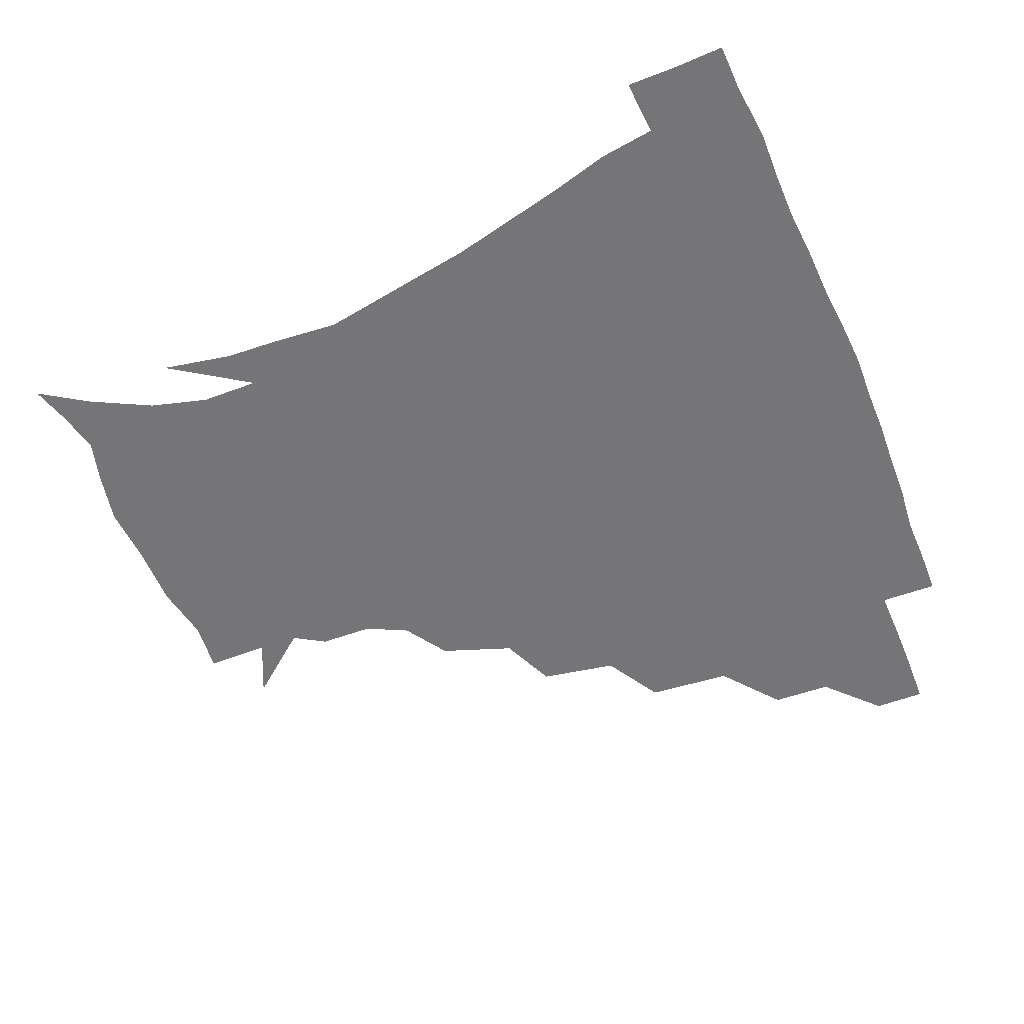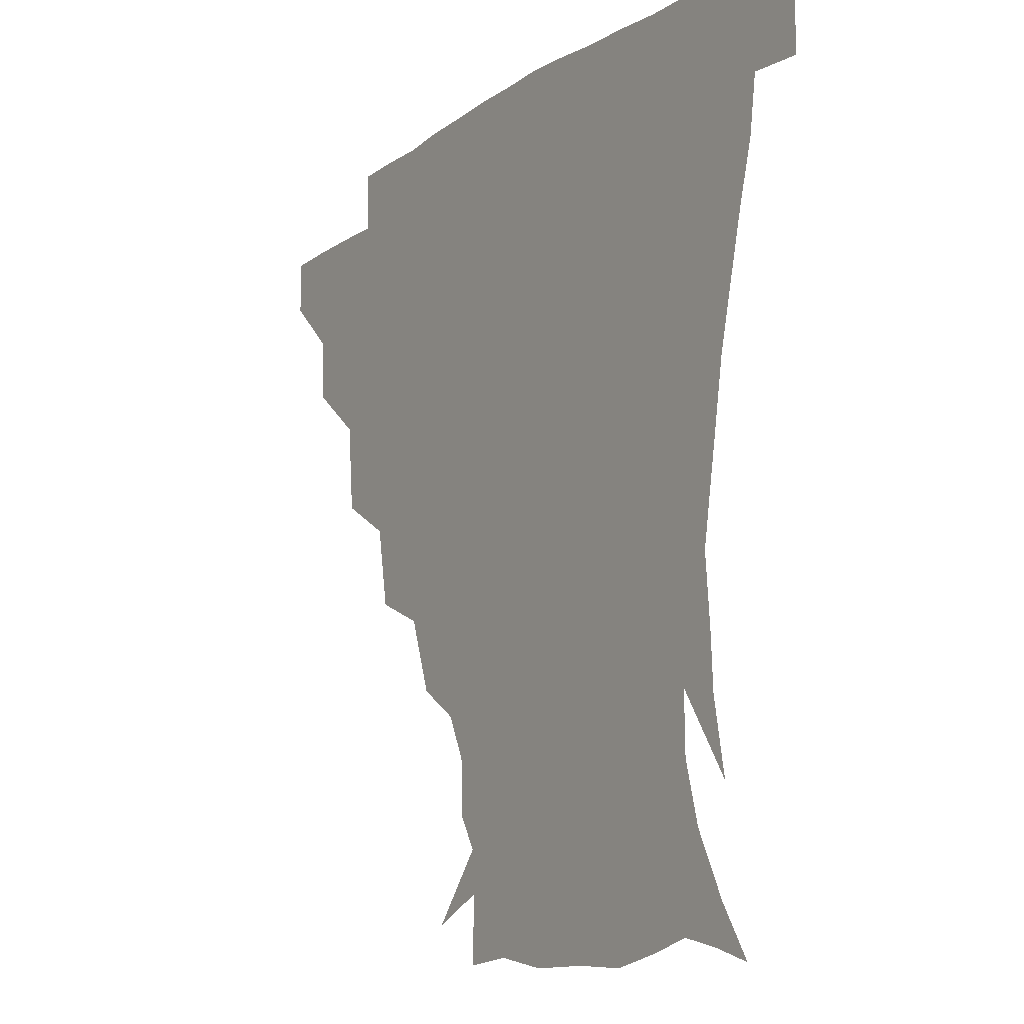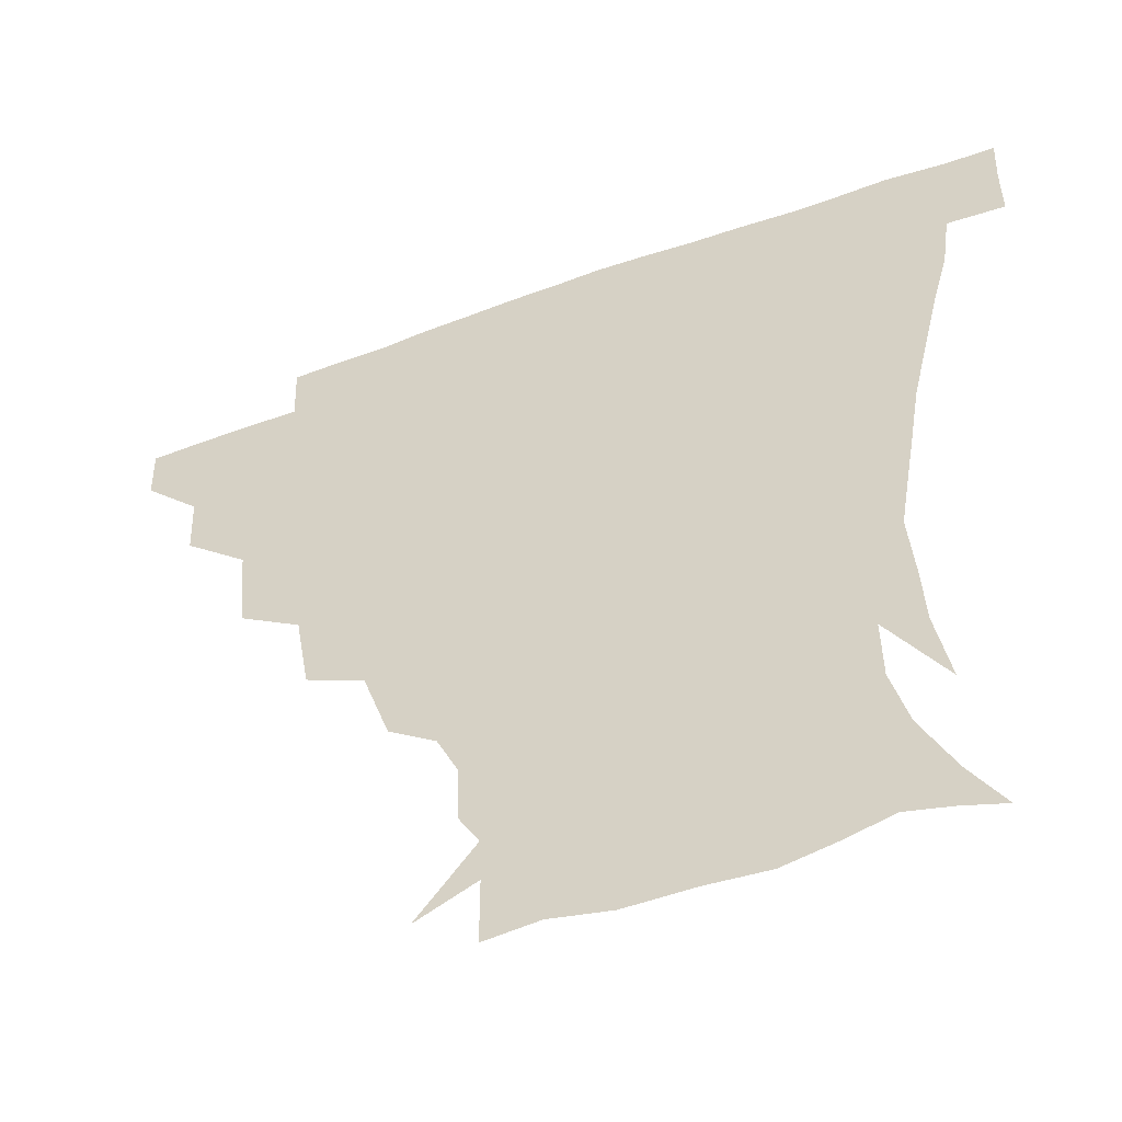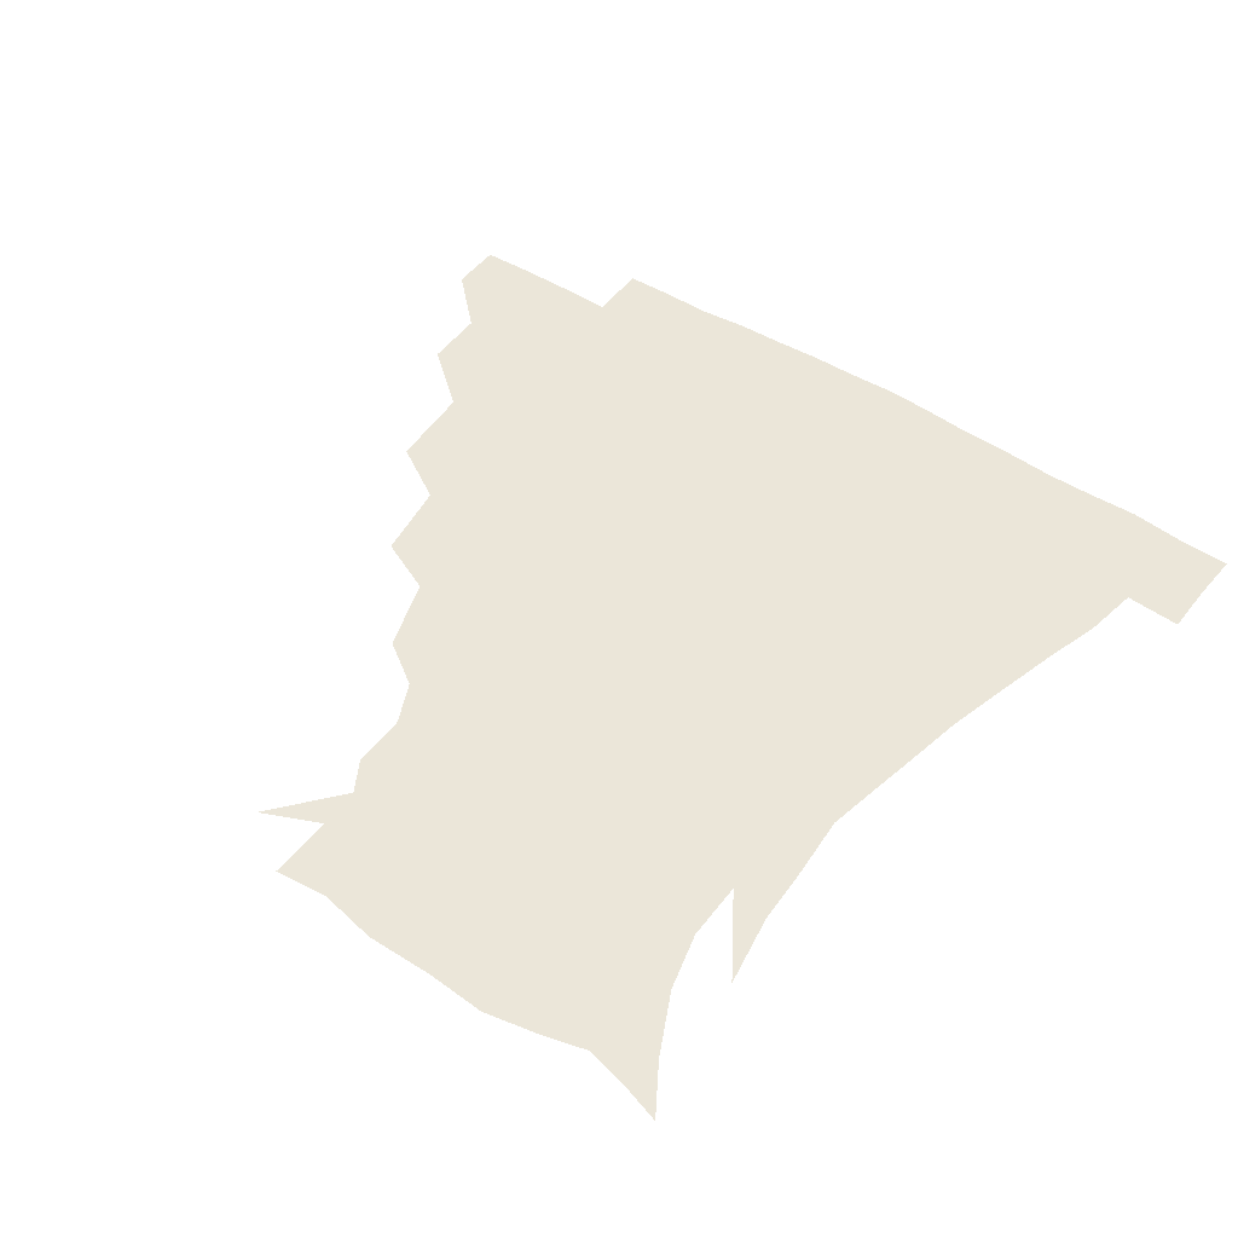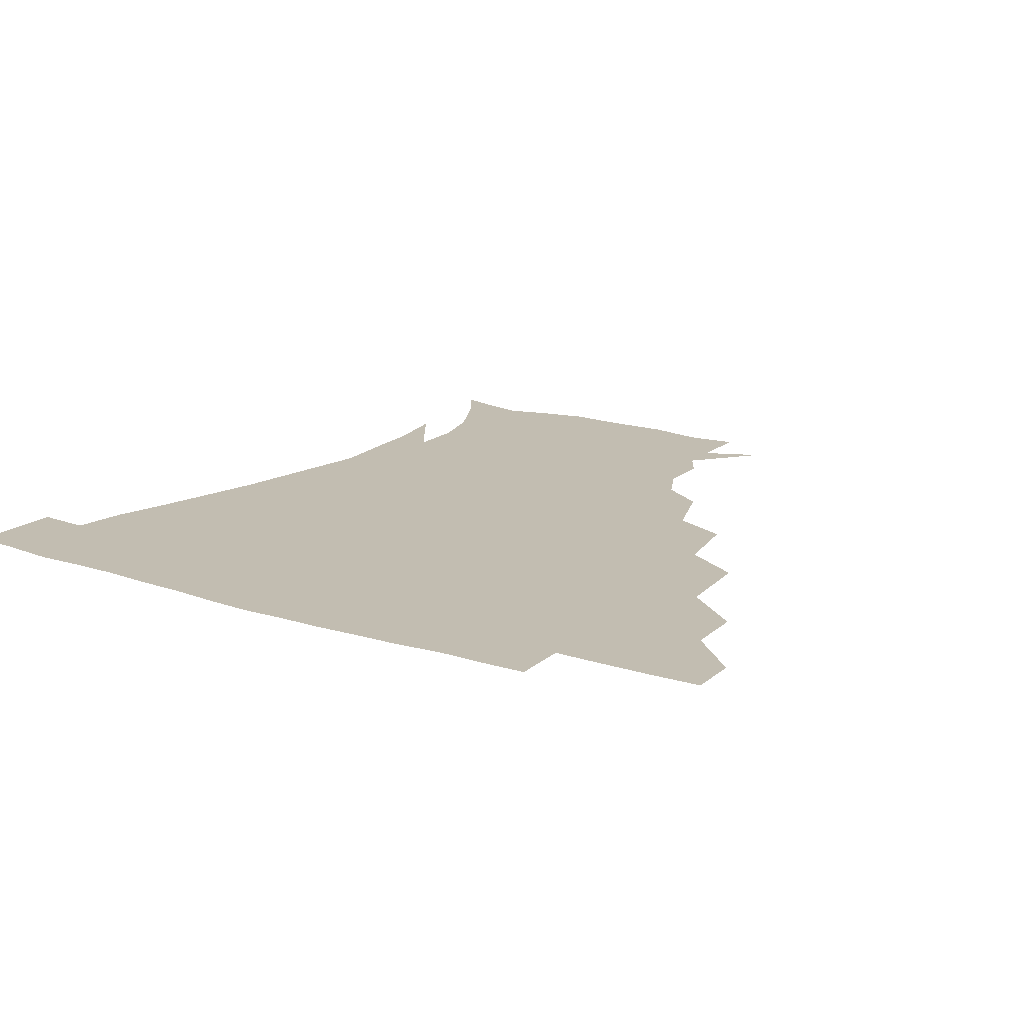
<metadata>
{"format":"obj","ext":"obj","renderer":"f3d","projection":"perspective","resolution":1024,"background":"white","views":[{"elev":-56.6,"azim":112.3,"up":"+Z"},{"elev":-12.3,"azim":57.4,"up":"+Y"},{"elev":-50.5,"azim":22.2,"up":"+Y"},{"elev":47.2,"azim":35.9,"up":"+Z"},{"elev":16.8,"azim":-147.0,"up":"+Z"}]}
</metadata>
<code>
v 451.3 344.6 0
v 451.1 360.6 0
v 468.7 310 0
v 468 328.7 0
v 467.6 345.1 0
v 466.8 361.1 0
v 489.7 268.1 0
v 487.4 294.8 0
v 485.3 314 0
v 484.1 330.3 0
v 483.1 345.6 0
v 482.9 361.1 0
v 512.4 232.9 0
v 508.2 257.2 0
v 503.6 277.6 0
v 501.9 300.5 0
v 500.4 316.5 0
v 499.2 331.2 0
v 498.7 345.9 0
v 498.3 360.8 0
v 497.8 378.9 0
v 538 202.5 0
v 530.1 225.1 0
v 523.6 243 0
v 521.1 269.2 0
v 518 285.5 0
v 516.2 301.7 0
v 515 317.4 0
v 514 331.9 0
v 513.5 346 0
v 512.7 360.7 0
v 511.9 379.1 0
v 558.9 162.9 0
v 558.4 180 0
v 552.1 193.1 0
v 544.9 215.4 0
v 539.8 236.1 0
v 536.6 257.2 0
v 534.3 275 0
v 532.6 290 0
v 530.8 303.5 0
v 529.5 317.7 0
v 528.6 331.8 0
v 528.3 346.4 0
v 527.4 362.1 0
v 526.6 378.8 0
v 547.7 132 0
v 564.9 153 0
v 566.9 171 0
v 564.4 188.3 0
v 559 206.1 0
v 554.6 221.7 0
v 550.9 243.3 0
v 549.4 261.4 0
v 547.5 277.1 0
v 546.3 290.7 0
v 545.9 305.4 0
v 544.8 318.7 0
v 543.7 332.4 0
v 543.5 346.5 0
v 542.3 362.2 0
v 541.2 380.1 0
v 565.4 140 0
v 574.5 157.2 0
v 575.4 180.4 0
v 572.8 195.2 0
v 568.4 212.1 0
v 565.9 229.6 0
v 563 247 0
v 562.4 265.8 0
v 560.6 277.1 0
v 560.4 292.2 0
v 560.1 306.1 0
v 559.7 319.3 0
v 560.5 332.7 0
v 558.3 347.1 0
v 557.4 361.5 0
v 555.6 380.5 0
v 565.5 120 0
v 580.7 145.1 0
v 585.3 163.9 0
v 584.5 183.5 0
v 581.9 201.3 0
v 579.4 217.1 0
v 577.5 236 0
v 576.5 250.3 0
v 575.1 267 0
v 574.6 278.9 0
v 574.8 293.8 0
v 574 306.2 0
v 573.6 318.7 0
v 574 332.9 0
v 572.7 347.3 0
v 571.9 361 0
v 569.8 381.1 0
v 581.6 121.5 0
v 593.4 145.9 0
v 595.3 167.2 0
v 595.3 185.5 0
v 592.4 202.2 0
v 590.7 218.7 0
v 589.5 235.2 0
v 588.5 252.8 0
v 588.1 266.6 0
v 588.4 279.6 0
v 588.4 294.5 0
v 587.9 306.1 0
v 588.1 319.4 0
v 588.4 333 0
v 587 347.7 0
v 586 362.4 0
v 584.1 381 0
v 599.7 118.1 0
v 606.3 147.1 0
v 606 167.5 0
v 605.6 187.9 0
v 603.2 205.5 0
v 602.2 220.7 0
v 601.8 238.8 0
v 601.3 252.3 0
v 601.5 265.4 0
v 601.8 280.7 0
v 602 294.3 0
v 602.6 307.2 0
v 602.3 319.9 0
v 602.3 333.2 0
v 601.5 347.9 0
v 600.6 362.9 0
v 598 381.4 0
v 619.9 118.2 0
v 618.3 148.9 0
v 617.3 168.7 0
v 616 189.6 0
v 614.4 205.8 0
v 613.6 221.9 0
v 613.5 238.6 0
v 613.9 251.9 0
v 614.7 267.2 0
v 615.1 281.1 0
v 615.8 293.4 0
v 616.5 307.8 0
v 617 320.7 0
v 616.5 334.1 0
v 615.9 348.2 0
v 616 362.2 0
v 612.6 380.5 0
v 638 117 0
v 630.3 147.9 0
v 628.1 169.4 0
v 626.1 190.5 0
v 625.7 206.7 0
v 625.1 221.7 0
v 625.2 237.5 0
v 626.5 250.6 0
v 627.5 265.7 0
v 628.2 279.3 0
v 629.4 293.1 0
v 630.2 306.8 0
v 631.3 320.9 0
v 632 333.8 0
v 631.9 347.2 0
v 632.2 360.5 0
v 627.9 379.1 0
v 654.3 120.2 0
v 642.5 147 0
v 638.4 169 0
v 636.6 188.9 0
v 636.6 205.4 0
v 636.6 219.8 0
v 637 234 0
v 638.1 248.9 0
v 639.5 265.4 0
v 640.9 278.1 0
v 642.4 293.9 0
v 644 307.1 0
v 645.2 320.5 0
v 646.1 333.7 0
v 647 347 0
v 646.3 360.8 0
v 643 378.5 0
v 667.4 123.7 0
v 655.6 144.2 0
v 649 166.2 0
v 646.9 185.3 0
v 647.1 202 0
v 647.3 216.5 0
v 648.1 230.9 0
v 649.2 245.6 0
v 650.6 263.2 0
v 652.9 277.9 0
v 655 291.4 0
v 657 306.7 0
v 658.8 319.9 0
v 660.4 333.5 0
v 661.6 346.8 0
v 660.7 361.1 0
v 658.8 377.2 0
v 680.7 120.7 0
v 669.3 139 0
v 660.6 160.5 0
v 658 177.7 0
v 657.7 195.6 0
v 657.6 211.1 0
v 658.1 226.7 0
v 659.3 242.4 0
v 661.2 258.6 0
v 663.7 274.5 0
v 666.5 291.9 0
v 669.5 304.2 0
v 672.1 318.9 0
v 673.9 332.4 0
v 675.8 346.6 0
v 674.8 362.2 0
v 673.9 377.1 0
v 692.9 116.8 0
v 683.2 132.1 0
v 673.6 151.2 0
v 668.7 169.2 0
v 668.5 187.5 0
v 667.5 204.2 0
v 667.5 220.3 0
v 669 234.3 0
v 671.1 251.2 0
v 673.6 268.5 0
v 676.7 286.2 0
v 681 299.5 0
v 684.7 316.9 0
v 687.6 331.5 0
v 689.2 346.1 0
v 689.4 361.6 0
v 688.3 377.3 0
v 685.2 162 0
v 681 184.4 0
v 680.2 200.9 0
v 678.5 222.2 0
v 680.9 236.9 0
v 683.8 253.5 0
v 687 272.3 0
v 691.3 290.3 0
v 696.2 310.5 0
v 701 327.7 0
v 703.4 344.9 0
v 705.1 360.4 0
v 706.3 375.3 0
v 720.4 343.7 0
v 720.4 359.9 0
v 720.9 374.8 0
f 4 5 1
f 1 5 2
f 5 6 2
f 8 9 3
f 3 9 4
f 9 10 4
f 4 10 5
f 10 11 5
f 5 11 6
f 11 12 6
f 14 15 7
f 7 15 8
f 15 16 8
f 8 16 9
f 16 17 9
f 9 17 10
f 17 18 10
f 10 18 11
f 18 19 11
f 11 19 12
f 19 20 12
f 23 24 13
f 13 24 14
f 24 25 14
f 14 25 15
f 25 26 15
f 15 26 16
f 26 27 16
f 16 27 17
f 27 28 17
f 17 28 18
f 28 29 18
f 18 29 19
f 29 30 19
f 19 30 20
f 30 31 20
f 20 31 21
f 31 32 21
f 35 36 22
f 22 36 23
f 36 37 23
f 23 37 24
f 37 38 24
f 24 38 25
f 38 39 25
f 25 39 26
f 39 40 26
f 26 40 27
f 40 41 27
f 27 41 28
f 41 42 28
f 28 42 29
f 42 43 29
f 29 43 30
f 43 44 30
f 30 44 31
f 44 45 31
f 31 45 32
f 45 46 32
f 48 49 33
f 33 49 34
f 49 50 34
f 34 50 35
f 50 51 35
f 35 51 36
f 51 52 36
f 36 52 37
f 52 53 37
f 37 53 38
f 53 54 38
f 38 54 39
f 54 55 39
f 39 55 40
f 55 56 40
f 40 56 41
f 56 57 41
f 41 57 42
f 57 58 42
f 42 58 43
f 58 59 43
f 43 59 44
f 59 60 44
f 44 60 45
f 60 61 45
f 45 61 46
f 61 62 46
f 47 63 48
f 63 64 48
f 48 64 49
f 64 65 49
f 49 65 50
f 65 66 50
f 50 66 51
f 66 67 51
f 51 67 52
f 67 68 52
f 52 68 53
f 68 69 53
f 53 69 54
f 69 70 54
f 54 70 55
f 70 71 55
f 55 71 56
f 71 72 56
f 56 72 57
f 72 73 57
f 57 73 58
f 73 74 58
f 58 74 59
f 74 75 59
f 59 75 60
f 75 76 60
f 60 76 61
f 76 77 61
f 61 77 62
f 77 78 62
f 79 80 63
f 63 80 64
f 80 81 64
f 64 81 65
f 81 82 65
f 65 82 66
f 82 83 66
f 66 83 67
f 83 84 67
f 67 84 68
f 84 85 68
f 68 85 69
f 85 86 69
f 69 86 70
f 86 87 70
f 70 87 71
f 87 88 71
f 71 88 72
f 88 89 72
f 72 89 73
f 89 90 73
f 73 90 74
f 90 91 74
f 74 91 75
f 91 92 75
f 75 92 76
f 92 93 76
f 76 93 77
f 93 94 77
f 77 94 78
f 94 95 78
f 79 96 80
f 96 97 80
f 80 97 81
f 97 98 81
f 81 98 82
f 98 99 82
f 82 99 83
f 99 100 83
f 83 100 84
f 100 101 84
f 84 101 85
f 101 102 85
f 85 102 86
f 102 103 86
f 86 103 87
f 103 104 87
f 87 104 88
f 104 105 88
f 88 105 89
f 105 106 89
f 89 106 90
f 106 107 90
f 90 107 91
f 107 108 91
f 91 108 92
f 108 109 92
f 92 109 93
f 109 110 93
f 93 110 94
f 110 111 94
f 94 111 95
f 111 112 95
f 96 113 97
f 113 114 97
f 97 114 98
f 114 115 98
f 98 115 99
f 115 116 99
f 99 116 100
f 116 117 100
f 100 117 101
f 117 118 101
f 101 118 102
f 118 119 102
f 102 119 103
f 119 120 103
f 103 120 104
f 120 121 104
f 104 121 105
f 121 122 105
f 105 122 106
f 122 123 106
f 106 123 107
f 123 124 107
f 107 124 108
f 124 125 108
f 108 125 109
f 125 126 109
f 109 126 110
f 126 127 110
f 110 127 111
f 127 128 111
f 111 128 112
f 128 129 112
f 113 130 114
f 130 131 114
f 114 131 115
f 131 132 115
f 115 132 116
f 132 133 116
f 116 133 117
f 133 134 117
f 117 134 118
f 134 135 118
f 118 135 119
f 135 136 119
f 119 136 120
f 136 137 120
f 120 137 121
f 137 138 121
f 121 138 122
f 138 139 122
f 122 139 123
f 139 140 123
f 123 140 124
f 140 141 124
f 124 141 125
f 141 142 125
f 125 142 126
f 142 143 126
f 126 143 127
f 143 144 127
f 127 144 128
f 144 145 128
f 128 145 129
f 145 146 129
f 130 147 131
f 147 148 131
f 131 148 132
f 148 149 132
f 132 149 133
f 149 150 133
f 133 150 134
f 150 151 134
f 134 151 135
f 151 152 135
f 135 152 136
f 152 153 136
f 136 153 137
f 153 154 137
f 137 154 138
f 154 155 138
f 138 155 139
f 155 156 139
f 139 156 140
f 156 157 140
f 140 157 141
f 157 158 141
f 141 158 142
f 158 159 142
f 142 159 143
f 159 160 143
f 143 160 144
f 160 161 144
f 144 161 145
f 161 162 145
f 145 162 146
f 162 163 146
f 147 164 148
f 164 165 148
f 148 165 149
f 165 166 149
f 149 166 150
f 166 167 150
f 150 167 151
f 167 168 151
f 151 168 152
f 168 169 152
f 152 169 153
f 169 170 153
f 153 170 154
f 170 171 154
f 154 171 155
f 171 172 155
f 155 172 156
f 172 173 156
f 156 173 157
f 173 174 157
f 157 174 158
f 174 175 158
f 158 175 159
f 175 176 159
f 159 176 160
f 176 177 160
f 160 177 161
f 177 178 161
f 161 178 162
f 178 179 162
f 162 179 163
f 179 180 163
f 164 181 165
f 181 182 165
f 165 182 166
f 182 183 166
f 166 183 167
f 183 184 167
f 167 184 168
f 184 185 168
f 168 185 169
f 185 186 169
f 169 186 170
f 186 187 170
f 170 187 171
f 187 188 171
f 171 188 172
f 188 189 172
f 172 189 173
f 189 190 173
f 173 190 174
f 190 191 174
f 174 191 175
f 191 192 175
f 175 192 176
f 192 193 176
f 176 193 177
f 193 194 177
f 177 194 178
f 194 195 178
f 178 195 179
f 195 196 179
f 179 196 180
f 196 197 180
f 181 198 182
f 198 199 182
f 182 199 183
f 199 200 183
f 183 200 184
f 200 201 184
f 184 201 185
f 201 202 185
f 185 202 186
f 202 203 186
f 186 203 187
f 203 204 187
f 187 204 188
f 204 205 188
f 188 205 189
f 205 206 189
f 189 206 190
f 206 207 190
f 190 207 191
f 207 208 191
f 191 208 192
f 208 209 192
f 192 209 193
f 209 210 193
f 193 210 194
f 210 211 194
f 194 211 195
f 211 212 195
f 195 212 196
f 212 213 196
f 196 213 197
f 213 214 197
f 198 215 199
f 215 216 199
f 199 216 200
f 216 217 200
f 200 217 201
f 217 218 201
f 201 218 202
f 218 219 202
f 202 219 203
f 219 220 203
f 203 220 204
f 220 221 204
f 204 221 205
f 221 222 205
f 205 222 206
f 222 223 206
f 206 223 207
f 223 224 207
f 207 224 208
f 224 225 208
f 208 225 209
f 225 226 209
f 209 226 210
f 226 227 210
f 210 227 211
f 227 228 211
f 211 228 212
f 228 229 212
f 212 229 213
f 229 230 213
f 213 230 214
f 230 231 214
f 219 232 220
f 232 233 220
f 220 233 221
f 233 234 221
f 221 234 222
f 234 235 222
f 222 235 223
f 235 236 223
f 223 236 224
f 236 237 224
f 224 237 225
f 237 238 225
f 225 238 226
f 238 239 226
f 226 239 227
f 239 240 227
f 227 240 228
f 240 241 228
f 228 241 229
f 241 242 229
f 229 242 230
f 242 243 230
f 230 243 231
f 243 244 231
f 242 245 243
f 245 246 243
f 243 246 244
f 246 247 244

</code>
